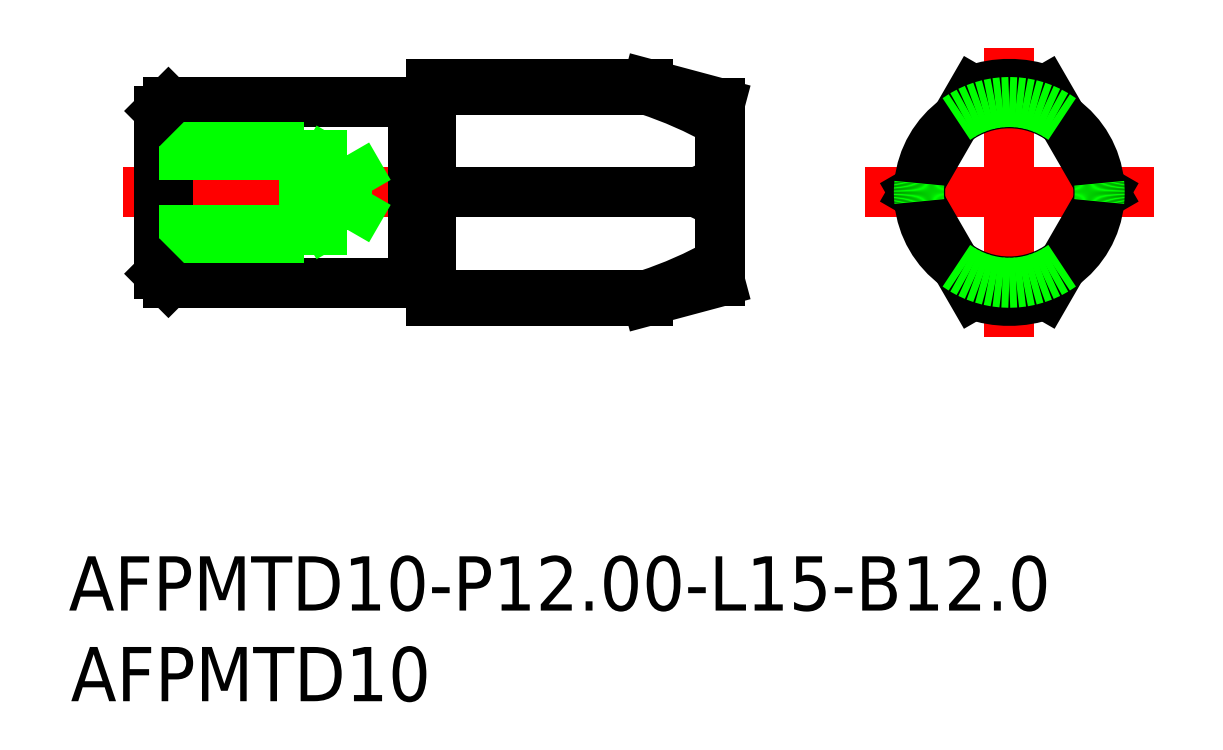
<metadata>
{"format":"dxf","ext":"dxf","renderer":"ezdxf+matplotlib","layout":"modelspace","background":"white","min_lineweight":24,"dpi":150}
</metadata>
<code>
0
SECTION
2
ENTITIES
0
LINE
8
0
10
-46.5
20
5
30
0
11
-33
21
5
31
0
0
LINE
8
0
10
-46.5
20
-5
30
0
11
-33
21
-5
31
0
0
LINE
8
CENTER
10
-49
20
0
30
0
11
-14
21
0
31
0
0
LINE
8
0
10
-32
20
6
30
0
11
-32
21
-6
31
0
0
LINE
8
0
10
-33
20
-5
30
0
11
-33
21
5
31
0
0
LINE
8
CENTER
10
-8
20
0
30
0
11
8
21
0
31
0
0
LINE
8
CENTER
10
-2.13e-14
20
8
30
0
11
-2.13e-14
21
-8
31
0
0
LINE
8
0
10
-47
20
4.5
30
0
11
-47
21
-4.5
31
0
0
LINE
8
0
10
-46.5
20
5
30
0
11
-46.5
21
-5
31
0
0
ARC
8
0
10
-2.13e-14
20
-3.6e-15
30
0
40
6
50
70.53
51
109.5
0
LINE
8
0
10
-32.83
20
4.9
30
0
11
-32.2
21
4.9
31
0
0
LINE
8
0
10
-47
20
2.5
30
0
11
-39
21
2.5
31
0
0
LINE
8
0
10
-47
20
2.067
30
0
11
-36.6
21
2.067
31
0
0
LINE
8
0
10
-47
20
-2.5
30
0
11
-39
21
-2.5
31
0
0
LINE
8
0
10
-47
20
-2.067
30
0
11
-36.6
21
-2.067
31
0
0
LINE
8
0
10
-39
20
2.5
30
0
11
-38.25
21
2.067
31
0
0
LINE
8
0
10
-39
20
-2.5
30
0
11
-38.25
21
-2.067
31
0
0
LINE
8
0
10
-39
20
-2.5
30
0
11
-39
21
2.5
31
0
0
LINE
8
0
10
-36.6
20
2.067
30
0
11
-35.41
21
-1.42e-14
31
0
0
LINE
8
0
10
-36.6
20
-2.067
30
0
11
-35.41
21
-1.42e-14
31
0
0
LINE
8
0
10
-36.6
20
2.067
30
0
11
-36.6
21
-2.067
31
0
0
LINE
8
0
10
-47
20
4.5
30
0
11
-46.5
21
5
31
0
0
LINE
8
0
10
-47
20
-4.5
30
0
11
-46.5
21
-5
31
0
0
LINE
8
0
10
5.266
20
0
30
0
11
2
21
5.657
31
0
0
LINE
8
0
10
5.266
20
0
30
0
11
2
21
-5.657
31
0
0
LINE
8
0
10
-5.266
20
0
30
0
11
-2
21
-5.657
31
0
0
LINE
8
0
10
-5.266
20
0
30
0
11
-2
21
5.657
31
0
0
TEXT
8
0
10
-52.01
20
-23.13
30
0
40
3
1
AFPMTD10-P12-L15-B12
0
TEXT
8
0
10
-51.9
20
-28.14
30
0
40
3
1
AFPMTD10
0
ARC
8
0
10
-32.2
20
5.1
30
0
40
0.2
50
270
51
0
0
ARC
8
0
10
-32.83
20
5.1
30
0
40
0.2
50
210
51
270
0
LINE
8
0
10
-32.83
20
-4.9
30
0
11
-32.2
21
-4.9
31
0
0
ARC
8
0
10
-32.83
20
-5.1
30
0
40
0.2
50
90
51
150
0
ARC
8
0
10
-32.2
20
-5.1
30
0
40
0.2
50
4.61e-14
51
90
0
ARC
8
0
10
-2.13e-14
20
0
30
0
40
4.928
50
52.27
51
127.7
0
ARC
8
0
10
-2.13e-14
20
-3.6e-15
30
0
40
6
50
250.5
51
289.5
0
ARC
8
0
10
-2.13e-14
20
0
30
0
40
4.928
50
352.3
51
7.726
0
ARC
8
0
10
-2.13e-14
20
0
30
0
40
4.928
50
232.3
51
307.7
0
ARC
8
0
10
-2.13e-14
20
0
30
0
40
4.928
50
172.3
51
187.7
0
ARC
8
0
10
-2.13e-14
20
-3.6e-15
30
0
40
5
50
125.8
51
174.2
0
ARC
8
0
10
-2.13e-14
20
-3.6e-15
30
0
40
5
50
185.8
51
234.2
0
ARC
8
0
10
-2.13e-14
20
-3.6e-15
30
0
40
5
50
305.8
51
354.2
0
ARC
8
0
10
-2.13e-14
20
-3.6e-15
30
0
40
5
50
5.797
51
54.2
0
ARC
8
0
10
-2.13e-14
20
0
30
0
40
5
50
54.2
51
125.8
0
ARC
8
0
10
-2.13e-14
20
0
30
0
40
5
50
174.2
51
185.8
0
ARC
8
0
10
0
20
0
30
0
40
5
50
234.2
51
305.8
0
ARC
8
0
10
-2.13e-14
20
-3.6e-15
30
0
40
5
50
354.2
51
5.797
0
LINE
8
0
10
-16
20
4.928
30
0
11
-20
21
6
31
0
0
ARC
8
0
10
-27.08
20
15.86
30
0
40
22.65
50
288.2
51
299.3
0
LINE
8
0
10
-20
20
-6
30
0
11
-16
21
-4.928
31
0
0
LINE
8
0
10
-32
20
0
30
0
11
-17.26
21
0
31
0
0
ARC
8
0
10
-27.08
20
-15.86
30
0
40
22.65
50
60.73
51
71.8
0
LINE
8
0
10
-32
20
-5.657
30
0
11
-20
21
-5.657
31
0
0
LINE
8
0
10
-32
20
-6
30
0
11
-20
21
-6
31
0
0
LINE
8
0
10
-20
20
-6
30
0
11
-20
21
-5.657
31
0
0
LINE
8
0
10
-32
20
5.657
30
0
11
-20
21
5.657
31
0
0
LINE
8
0
10
-20
20
6
30
0
11
-32
21
6
31
0
0
LINE
8
0
10
-20
20
5.657
30
0
11
-20
21
6
31
0
0
POLYLINE
8
0
66
     1
10
0
20
0
30
0
70
     8
0
VERTEX
8
0
10
-17.26
20
1.42e-14
30
0
70
    32
0
VERTEX
8
0
10
-17.25
20
-0.00475
30
0
70
    32
0
VERTEX
8
0
10
-17.24
20
-0.009505
30
0
70
    32
0
VERTEX
8
0
10
-17.23
20
-0.01427
30
0
70
    32
0
VERTEX
8
0
10
-17.22
20
-0.01903
30
0
70
    32
0
VERTEX
8
0
10
-17.21
20
-0.02381
30
0
70
    32
0
VERTEX
8
0
10
-17.2
20
-0.02858
30
0
70
    32
0
VERTEX
8
0
10
-17.19
20
-0.03337
30
0
70
    32
0
VERTEX
8
0
10
-17.18
20
-0.03816
30
0
70
    32
0
VERTEX
8
0
10
-17.17
20
-0.04295
30
0
70
    32
0
VERTEX
8
0
10
-17.16
20
-0.04775
30
0
70
    32
0
VERTEX
8
0
10
-17.15
20
-0.05256
30
0
70
    32
0
VERTEX
8
0
10
-17.14
20
-0.05737
30
0
70
    32
0
VERTEX
8
0
10
-17.13
20
-0.06219
30
0
70
    32
0
VERTEX
8
0
10
-17.12
20
-0.06702
30
0
70
    32
0
VERTEX
8
0
10
-17.11
20
-0.07185
30
0
70
    32
0
VERTEX
8
0
10
-17.1
20
-0.07669
30
0
70
    32
0
VERTEX
8
0
10
-17.09
20
-0.08153
30
0
70
    32
0
VERTEX
8
0
10
-17.08
20
-0.08638
30
0
70
    32
0
VERTEX
8
0
10
-17.07
20
-0.09124
30
0
70
    32
0
VERTEX
8
0
10
-17.06
20
-0.0961
30
0
70
    32
0
VERTEX
8
0
10
-17.05
20
-0.101
30
0
70
    32
0
VERTEX
8
0
10
-17.04
20
-0.1058
30
0
70
    32
0
VERTEX
8
0
10
-17.03
20
-0.1107
30
0
70
    32
0
VERTEX
8
0
10
-17.02
20
-0.1156
30
0
70
    32
0
VERTEX
8
0
10
-17.01
20
-0.1205
30
0
70
    32
0
VERTEX
8
0
10
-17
20
-0.1254
30
0
70
    32
0
VERTEX
8
0
10
-16.99
20
-0.1303
30
0
70
    32
0
VERTEX
8
0
10
-16.98
20
-0.1352
30
0
70
    32
0
VERTEX
8
0
10
-16.97
20
-0.1402
30
0
70
    32
0
VERTEX
8
0
10
-16.96
20
-0.1451
30
0
70
    32
0
VERTEX
8
0
10
-16.95
20
-0.15
30
0
70
    32
0
VERTEX
8
0
10
-16.93
20
-0.155
30
0
70
    32
0
VERTEX
8
0
10
-16.92
20
-0.1599
30
0
70
    32
0
VERTEX
8
0
10
-16.91
20
-0.1649
30
0
70
    32
0
VERTEX
8
0
10
-16.9
20
-0.1698
30
0
70
    32
0
VERTEX
8
0
10
-16.89
20
-0.1748
30
0
70
    32
0
VERTEX
8
0
10
-16.88
20
-0.1798
30
0
70
    32
0
VERTEX
8
0
10
-16.87
20
-0.1848
30
0
70
    32
0
VERTEX
8
0
10
-16.86
20
-0.1898
30
0
70
    32
0
VERTEX
8
0
10
-16.85
20
-0.1948
30
0
70
    32
0
VERTEX
8
0
10
-16.84
20
-0.1998
30
0
70
    32
0
VERTEX
8
0
10
-16.83
20
-0.2048
30
0
70
    32
0
VERTEX
8
0
10
-16.82
20
-0.2098
30
0
70
    32
0
VERTEX
8
0
10
-16.81
20
-0.2148
30
0
70
    32
0
VERTEX
8
0
10
-16.8
20
-0.2199
30
0
70
    32
0
VERTEX
8
0
10
-16.79
20
-0.2249
30
0
70
    32
0
VERTEX
8
0
10
-16.78
20
-0.23
30
0
70
    32
0
VERTEX
8
0
10
-16.77
20
-0.235
30
0
70
    32
0
VERTEX
8
0
10
-16.76
20
-0.2401
30
0
70
    32
0
VERTEX
8
0
10
-16.75
20
-0.2452
30
0
70
    32
0
VERTEX
8
0
10
-16.74
20
-0.2502
30
0
70
    32
0
VERTEX
8
0
10
-16.73
20
-0.2553
30
0
70
    32
0
VERTEX
8
0
10
-16.72
20
-0.2604
30
0
70
    32
0
VERTEX
8
0
10
-16.71
20
-0.2655
30
0
70
    32
0
VERTEX
8
0
10
-16.7
20
-0.2707
30
0
70
    32
0
VERTEX
8
0
10
-16.69
20
-0.2758
30
0
70
    32
0
VERTEX
8
0
10
-16.68
20
-0.2809
30
0
70
    32
0
VERTEX
8
0
10
-16.67
20
-0.286
30
0
70
    32
0
VERTEX
8
0
10
-16.66
20
-0.2912
30
0
70
    32
0
VERTEX
8
0
10
-16.65
20
-0.2963
30
0
70
    32
0
VERTEX
8
0
10
-16.64
20
-0.3015
30
0
70
    32
0
VERTEX
8
0
10
-16.63
20
-0.3067
30
0
70
    32
0
VERTEX
8
0
10
-16.62
20
-0.3119
30
0
70
    32
0
VERTEX
8
0
10
-16.61
20
-0.317
30
0
70
    32
0
VERTEX
8
0
10
-16.6
20
-0.3222
30
0
70
    32
0
VERTEX
8
0
10
-16.59
20
-0.3274
30
0
70
    32
0
VERTEX
8
0
10
-16.58
20
-0.3326
30
0
70
    32
0
VERTEX
8
0
10
-16.57
20
-0.3379
30
0
70
    32
0
VERTEX
8
0
10
-16.56
20
-0.3431
30
0
70
    32
0
VERTEX
8
0
10
-16.55
20
-0.3483
30
0
70
    32
0
VERTEX
8
0
10
-16.54
20
-0.3536
30
0
70
    32
0
VERTEX
8
0
10
-16.53
20
-0.3588
30
0
70
    32
0
VERTEX
8
0
10
-16.52
20
-0.3641
30
0
70
    32
0
VERTEX
8
0
10
-16.51
20
-0.3694
30
0
70
    32
0
VERTEX
8
0
10
-16.5
20
-0.3747
30
0
70
    32
0
VERTEX
8
0
10
-16.49
20
-0.3799
30
0
70
    32
0
VERTEX
8
0
10
-16.48
20
-0.3852
30
0
70
    32
0
VERTEX
8
0
10
-16.47
20
-0.3906
30
0
70
    32
0
VERTEX
8
0
10
-16.46
20
-0.3959
30
0
70
    32
0
VERTEX
8
0
10
-16.45
20
-0.4012
30
0
70
    32
0
VERTEX
8
0
10
-16.45
20
-0.4065
30
0
70
    32
0
VERTEX
8
0
10
-16.44
20
-0.4119
30
0
70
    32
0
VERTEX
8
0
10
-16.43
20
-0.4172
30
0
70
    32
0
VERTEX
8
0
10
-16.42
20
-0.4226
30
0
70
    32
0
VERTEX
8
0
10
-16.41
20
-0.428
30
0
70
    32
0
VERTEX
8
0
10
-16.4
20
-0.4333
30
0
70
    32
0
VERTEX
8
0
10
-16.39
20
-0.4387
30
0
70
    32
0
VERTEX
8
0
10
-16.38
20
-0.4441
30
0
70
    32
0
VERTEX
8
0
10
-16.37
20
-0.4495
30
0
70
    32
0
VERTEX
8
0
10
-16.36
20
-0.455
30
0
70
    32
0
VERTEX
8
0
10
-16.35
20
-0.4604
30
0
70
    32
0
VERTEX
8
0
10
-16.34
20
-0.4658
30
0
70
    32
0
VERTEX
8
0
10
-16.33
20
-0.4713
30
0
70
    32
0
VERTEX
8
0
10
-16.32
20
-0.4767
30
0
70
    32
0
VERTEX
8
0
10
-16.31
20
-0.4822
30
0
70
    32
0
VERTEX
8
0
10
-16.3
20
-0.4877
30
0
70
    32
0
VERTEX
8
0
10
-16.29
20
-0.4932
30
0
70
    32
0
VERTEX
8
0
10
-16.28
20
-0.4987
30
0
70
    32
0
VERTEX
8
0
10
-16.27
20
-0.5042
30
0
70
    32
0
VERTEX
8
0
10
-16.26
20
-0.5097
30
0
70
    32
0
VERTEX
8
0
10
-16.25
20
-0.5152
30
0
70
    32
0
VERTEX
8
0
10
-16.24
20
-0.5207
30
0
70
    32
0
VERTEX
8
0
10
-16.23
20
-0.5263
30
0
70
    32
0
VERTEX
8
0
10
-16.22
20
-0.5319
30
0
70
    32
0
VERTEX
8
0
10
-16.21
20
-0.5374
30
0
70
    32
0
VERTEX
8
0
10
-16.2
20
-0.543
30
0
70
    32
0
VERTEX
8
0
10
-16.19
20
-0.5486
30
0
70
    32
0
VERTEX
8
0
10
-16.18
20
-0.5542
30
0
70
    32
0
VERTEX
8
0
10
-16.17
20
-0.5598
30
0
70
    32
0
VERTEX
8
0
10
-16.16
20
-0.5654
30
0
70
    32
0
VERTEX
8
0
10
-16.15
20
-0.571
30
0
70
    32
0
VERTEX
8
0
10
-16.14
20
-0.5767
30
0
70
    32
0
VERTEX
8
0
10
-16.13
20
-0.5823
30
0
70
    32
0
VERTEX
8
0
10
-16.12
20
-0.588
30
0
70
    32
0
VERTEX
8
0
10
-16.11
20
-0.5937
30
0
70
    32
0
VERTEX
8
0
10
-16.1
20
-0.5993
30
0
70
    32
0
VERTEX
8
0
10
-16.1
20
-0.605
30
0
70
    32
0
VERTEX
8
0
10
-16.09
20
-0.6107
30
0
70
    32
0
VERTEX
8
0
10
-16.08
20
-0.6164
30
0
70
    32
0
VERTEX
8
0
10
-16.07
20
-0.6222
30
0
70
    32
0
VERTEX
8
0
10
-16.06
20
-0.6279
30
0
70
    32
0
VERTEX
8
0
10
-16.05
20
-0.6337
30
0
70
    32
0
VERTEX
8
0
10
-16.04
20
-0.6394
30
0
70
    32
0
VERTEX
8
0
10
-16.03
20
-0.6452
30
0
70
    32
0
VERTEX
8
0
10
-16.02
20
-0.651
30
0
70
    32
0
VERTEX
8
0
10
-16.01
20
-0.6567
30
0
70
    32
0
VERTEX
8
0
10
-16
20
-0.6625
30
0
70
    32
0
SEQEND
8
0
0
LINE
8
0
10
-16
20
-0.6625
30
0
11
-16
21
0.6625
31
0
0
LINE
8
0
10
-16
20
-4.928
30
0
11
-16
21
-3.898
31
0
0
LINE
8
0
10
-16
20
-3.898
30
0
11
-16
21
-0.6625
31
0
0
LINE
8
0
10
-16
20
3.898
30
0
11
-16
21
0.6625
31
0
0
POLYLINE
8
0
66
     1
10
0
20
0
30
0
70
     8
0
VERTEX
8
0
10
-17.26
20
0
30
0
70
    32
0
VERTEX
8
0
10
-17.25
20
0.00475
30
0
70
    32
0
VERTEX
8
0
10
-17.24
20
0.009505
30
0
70
    32
0
VERTEX
8
0
10
-17.23
20
0.01427
30
0
70
    32
0
VERTEX
8
0
10
-17.22
20
0.01903
30
0
70
    32
0
VERTEX
8
0
10
-17.21
20
0.02381
30
0
70
    32
0
VERTEX
8
0
10
-17.2
20
0.02858
30
0
70
    32
0
VERTEX
8
0
10
-17.19
20
0.03337
30
0
70
    32
0
VERTEX
8
0
10
-17.18
20
0.03816
30
0
70
    32
0
VERTEX
8
0
10
-17.17
20
0.04295
30
0
70
    32
0
VERTEX
8
0
10
-17.16
20
0.04775
30
0
70
    32
0
VERTEX
8
0
10
-17.15
20
0.05256
30
0
70
    32
0
VERTEX
8
0
10
-17.14
20
0.05737
30
0
70
    32
0
VERTEX
8
0
10
-17.13
20
0.06219
30
0
70
    32
0
VERTEX
8
0
10
-17.12
20
0.06702
30
0
70
    32
0
VERTEX
8
0
10
-17.11
20
0.07185
30
0
70
    32
0
VERTEX
8
0
10
-17.1
20
0.07669
30
0
70
    32
0
VERTEX
8
0
10
-17.09
20
0.08153
30
0
70
    32
0
VERTEX
8
0
10
-17.08
20
0.08638
30
0
70
    32
0
VERTEX
8
0
10
-17.07
20
0.09124
30
0
70
    32
0
VERTEX
8
0
10
-17.06
20
0.0961
30
0
70
    32
0
VERTEX
8
0
10
-17.05
20
0.101
30
0
70
    32
0
VERTEX
8
0
10
-17.04
20
0.1058
30
0
70
    32
0
VERTEX
8
0
10
-17.03
20
0.1107
30
0
70
    32
0
VERTEX
8
0
10
-17.02
20
0.1156
30
0
70
    32
0
VERTEX
8
0
10
-17.01
20
0.1205
30
0
70
    32
0
VERTEX
8
0
10
-17
20
0.1254
30
0
70
    32
0
VERTEX
8
0
10
-16.99
20
0.1303
30
0
70
    32
0
VERTEX
8
0
10
-16.98
20
0.1352
30
0
70
    32
0
VERTEX
8
0
10
-16.97
20
0.1402
30
0
70
    32
0
VERTEX
8
0
10
-16.96
20
0.1451
30
0
70
    32
0
VERTEX
8
0
10
-16.95
20
0.15
30
0
70
    32
0
VERTEX
8
0
10
-16.93
20
0.155
30
0
70
    32
0
VERTEX
8
0
10
-16.92
20
0.1599
30
0
70
    32
0
VERTEX
8
0
10
-16.91
20
0.1649
30
0
70
    32
0
VERTEX
8
0
10
-16.9
20
0.1698
30
0
70
    32
0
VERTEX
8
0
10
-16.89
20
0.1748
30
0
70
    32
0
VERTEX
8
0
10
-16.88
20
0.1798
30
0
70
    32
0
VERTEX
8
0
10
-16.87
20
0.1848
30
0
70
    32
0
VERTEX
8
0
10
-16.86
20
0.1898
30
0
70
    32
0
VERTEX
8
0
10
-16.85
20
0.1948
30
0
70
    32
0
VERTEX
8
0
10
-16.84
20
0.1998
30
0
70
    32
0
VERTEX
8
0
10
-16.83
20
0.2048
30
0
70
    32
0
VERTEX
8
0
10
-16.82
20
0.2098
30
0
70
    32
0
VERTEX
8
0
10
-16.81
20
0.2148
30
0
70
    32
0
VERTEX
8
0
10
-16.8
20
0.2199
30
0
70
    32
0
VERTEX
8
0
10
-16.79
20
0.2249
30
0
70
    32
0
VERTEX
8
0
10
-16.78
20
0.23
30
0
70
    32
0
VERTEX
8
0
10
-16.77
20
0.235
30
0
70
    32
0
VERTEX
8
0
10
-16.76
20
0.2401
30
0
70
    32
0
VERTEX
8
0
10
-16.75
20
0.2452
30
0
70
    32
0
VERTEX
8
0
10
-16.74
20
0.2502
30
0
70
    32
0
VERTEX
8
0
10
-16.73
20
0.2553
30
0
70
    32
0
VERTEX
8
0
10
-16.72
20
0.2604
30
0
70
    32
0
VERTEX
8
0
10
-16.71
20
0.2655
30
0
70
    32
0
VERTEX
8
0
10
-16.7
20
0.2707
30
0
70
    32
0
VERTEX
8
0
10
-16.69
20
0.2758
30
0
70
    32
0
VERTEX
8
0
10
-16.68
20
0.2809
30
0
70
    32
0
VERTEX
8
0
10
-16.67
20
0.286
30
0
70
    32
0
VERTEX
8
0
10
-16.66
20
0.2912
30
0
70
    32
0
VERTEX
8
0
10
-16.65
20
0.2963
30
0
70
    32
0
VERTEX
8
0
10
-16.64
20
0.3015
30
0
70
    32
0
VERTEX
8
0
10
-16.63
20
0.3067
30
0
70
    32
0
VERTEX
8
0
10
-16.62
20
0.3119
30
0
70
    32
0
VERTEX
8
0
10
-16.61
20
0.317
30
0
70
    32
0
VERTEX
8
0
10
-16.6
20
0.3222
30
0
70
    32
0
VERTEX
8
0
10
-16.59
20
0.3274
30
0
70
    32
0
VERTEX
8
0
10
-16.58
20
0.3326
30
0
70
    32
0
VERTEX
8
0
10
-16.57
20
0.3379
30
0
70
    32
0
VERTEX
8
0
10
-16.56
20
0.3431
30
0
70
    32
0
VERTEX
8
0
10
-16.55
20
0.3483
30
0
70
    32
0
VERTEX
8
0
10
-16.54
20
0.3536
30
0
70
    32
0
VERTEX
8
0
10
-16.53
20
0.3588
30
0
70
    32
0
VERTEX
8
0
10
-16.52
20
0.3641
30
0
70
    32
0
VERTEX
8
0
10
-16.51
20
0.3694
30
0
70
    32
0
VERTEX
8
0
10
-16.5
20
0.3747
30
0
70
    32
0
VERTEX
8
0
10
-16.49
20
0.3799
30
0
70
    32
0
VERTEX
8
0
10
-16.48
20
0.3852
30
0
70
    32
0
VERTEX
8
0
10
-16.47
20
0.3906
30
0
70
    32
0
VERTEX
8
0
10
-16.46
20
0.3959
30
0
70
    32
0
VERTEX
8
0
10
-16.45
20
0.4012
30
0
70
    32
0
VERTEX
8
0
10
-16.45
20
0.4065
30
0
70
    32
0
VERTEX
8
0
10
-16.44
20
0.4119
30
0
70
    32
0
VERTEX
8
0
10
-16.43
20
0.4172
30
0
70
    32
0
VERTEX
8
0
10
-16.42
20
0.4226
30
0
70
    32
0
VERTEX
8
0
10
-16.41
20
0.428
30
0
70
    32
0
VERTEX
8
0
10
-16.4
20
0.4333
30
0
70
    32
0
VERTEX
8
0
10
-16.39
20
0.4387
30
0
70
    32
0
VERTEX
8
0
10
-16.38
20
0.4441
30
0
70
    32
0
VERTEX
8
0
10
-16.37
20
0.4495
30
0
70
    32
0
VERTEX
8
0
10
-16.36
20
0.455
30
0
70
    32
0
VERTEX
8
0
10
-16.35
20
0.4604
30
0
70
    32
0
VERTEX
8
0
10
-16.34
20
0.4658
30
0
70
    32
0
VERTEX
8
0
10
-16.33
20
0.4713
30
0
70
    32
0
VERTEX
8
0
10
-16.32
20
0.4767
30
0
70
    32
0
VERTEX
8
0
10
-16.31
20
0.4822
30
0
70
    32
0
VERTEX
8
0
10
-16.3
20
0.4877
30
0
70
    32
0
VERTEX
8
0
10
-16.29
20
0.4932
30
0
70
    32
0
VERTEX
8
0
10
-16.28
20
0.4987
30
0
70
    32
0
VERTEX
8
0
10
-16.27
20
0.5042
30
0
70
    32
0
VERTEX
8
0
10
-16.26
20
0.5097
30
0
70
    32
0
VERTEX
8
0
10
-16.25
20
0.5152
30
0
70
    32
0
VERTEX
8
0
10
-16.24
20
0.5207
30
0
70
    32
0
VERTEX
8
0
10
-16.23
20
0.5263
30
0
70
    32
0
VERTEX
8
0
10
-16.22
20
0.5319
30
0
70
    32
0
VERTEX
8
0
10
-16.21
20
0.5374
30
0
70
    32
0
VERTEX
8
0
10
-16.2
20
0.543
30
0
70
    32
0
VERTEX
8
0
10
-16.19
20
0.5486
30
0
70
    32
0
VERTEX
8
0
10
-16.18
20
0.5542
30
0
70
    32
0
VERTEX
8
0
10
-16.17
20
0.5598
30
0
70
    32
0
VERTEX
8
0
10
-16.16
20
0.5654
30
0
70
    32
0
VERTEX
8
0
10
-16.15
20
0.571
30
0
70
    32
0
VERTEX
8
0
10
-16.14
20
0.5767
30
0
70
    32
0
VERTEX
8
0
10
-16.13
20
0.5823
30
0
70
    32
0
VERTEX
8
0
10
-16.12
20
0.588
30
0
70
    32
0
VERTEX
8
0
10
-16.11
20
0.5937
30
0
70
    32
0
VERTEX
8
0
10
-16.1
20
0.5993
30
0
70
    32
0
VERTEX
8
0
10
-16.1
20
0.605
30
0
70
    32
0
VERTEX
8
0
10
-16.09
20
0.6107
30
0
70
    32
0
VERTEX
8
0
10
-16.08
20
0.6164
30
0
70
    32
0
VERTEX
8
0
10
-16.07
20
0.6222
30
0
70
    32
0
VERTEX
8
0
10
-16.06
20
0.6279
30
0
70
    32
0
VERTEX
8
0
10
-16.05
20
0.6337
30
0
70
    32
0
VERTEX
8
0
10
-16.04
20
0.6394
30
0
70
    32
0
VERTEX
8
0
10
-16.03
20
0.6452
30
0
70
    32
0
VERTEX
8
0
10
-16.02
20
0.651
30
0
70
    32
0
VERTEX
8
0
10
-16.01
20
0.6567
30
0
70
    32
0
VERTEX
8
0
10
-16
20
0.6625
30
0
70
    32
0
SEQEND
8
0
0
LINE
8
0
10
-16
20
3.898
30
0
11
-16
21
4.928
31
0
0
VIEWPORT
8
0
10
122.5
20
133.6
30
0
40
322
41
265
68
     1
69
     1
0
VIEWPORT
8
DEFPOINTS
10
122.5
20
102
30
0
40
239.8
41
200.1
68
     2
69
     2
0
ENDSEC
0
EOF

</code>
